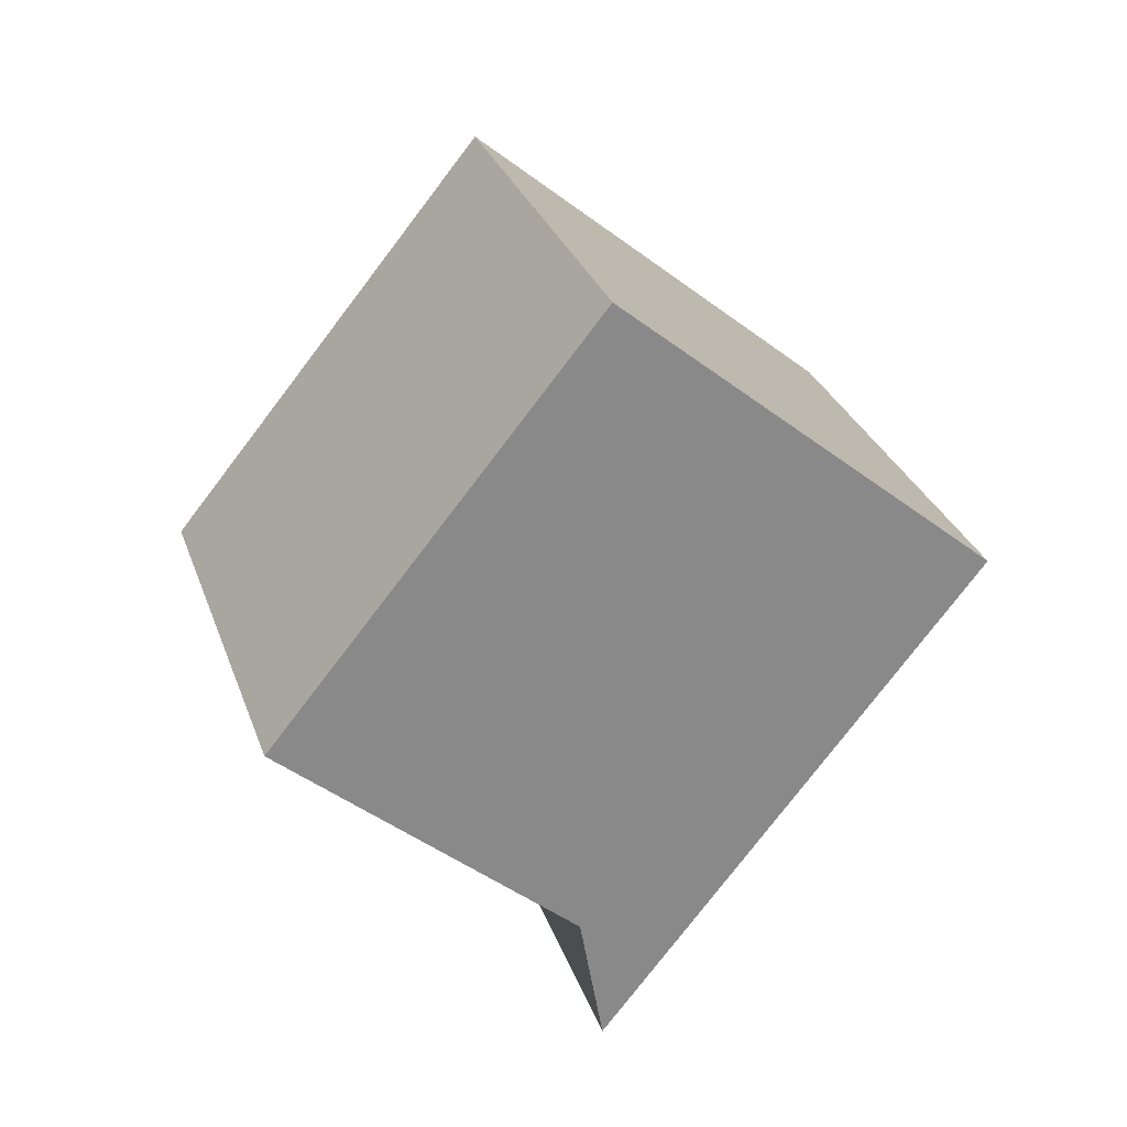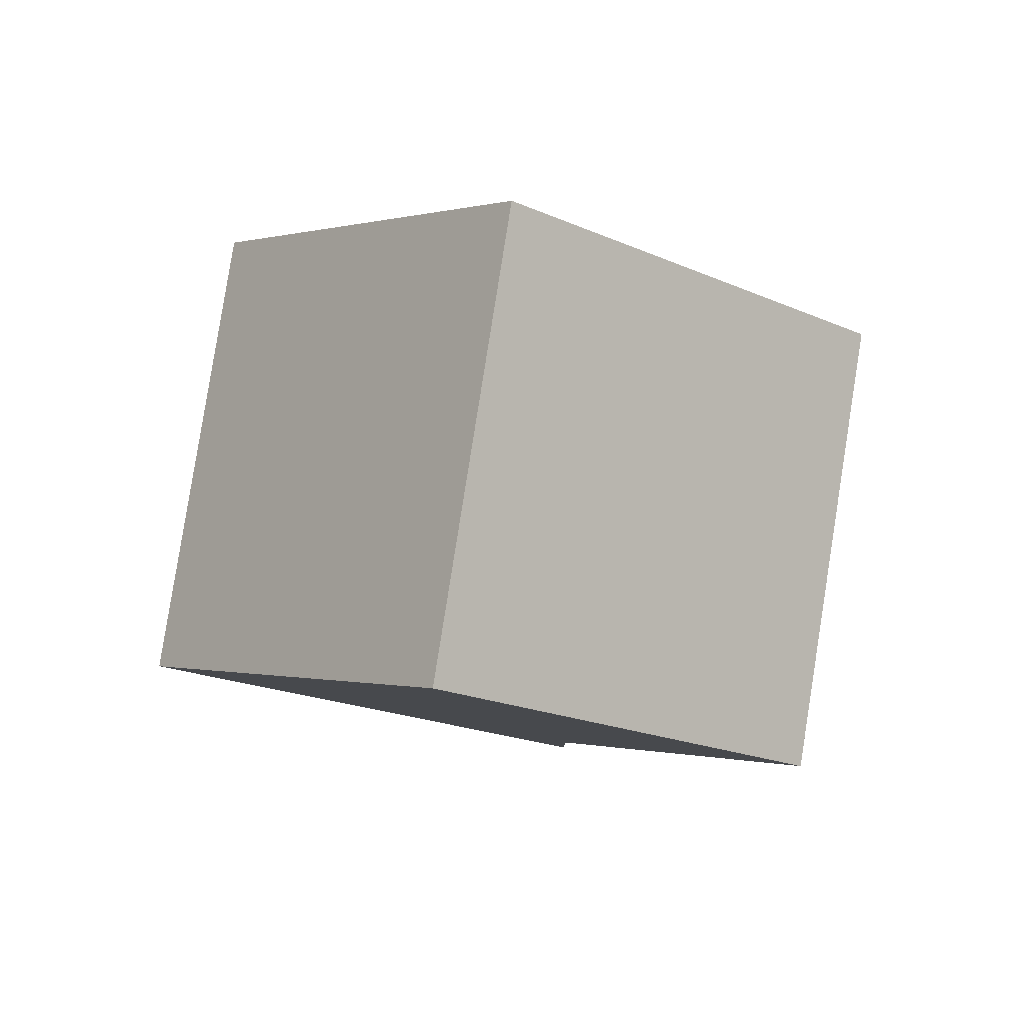
<metadata>
{"format":"obj","ext":"obj","renderer":"f3d","projection":"perspective","resolution":1024,"background":"white","views":[{"elev":49.4,"azim":-162.9,"up":"+Y"},{"elev":60.0,"azim":44.0,"up":"+Y"}]}
</metadata>
<code>
v -0.0179 -0.07599 -0.319
v -0.03873 -0.09441 -0.3137
v -0.03851 -0.09473 -0.314
v -0.01812 -0.07566 -0.3187
v -0.04299 -0.09156 -0.3206
v -0.0226 -0.07249 -0.3253
v 0.09781 0.02975 -0.3469
v -0.04321 -0.09124 -0.3203
v -0.02238 -0.07281 -0.3256
v 0.08234 0.01568 -0.3431
v 0.1016 0.03292 -0.3475
v -0.1472 -0.16 -0.3222
v 0.0787 0.01826 -0.3484
v 0.1056 0.03579 -0.3477
v 0.1592 0.1187 -0.3966
v 0.09803 0.02943 -0.3472
v -0.04015 -0.09733 -0.3117
v 0.09417 0.03233 -0.3522
v 0.07892 0.01793 -0.3488
v 0.08255 0.01536 -0.3434
v -0.04128 -0.1002 -0.3094
v 0.1099 0.03834 -0.3473
v 0.09439 0.03201 -0.3525
v -0.04211 -0.1031 -0.307
v -0.03591 -0.09517 -0.3109
v -0.09241 0.4893 -0.045
v 0.09978 0.02821 -0.3439
v 0.1143 0.0405 -0.3464
v -0.04263 -0.1059 -0.3044
v -0.03688 -0.09716 -0.3095
v -0.2262 -0.2319 -0.303
v 0.4366 -0.07797 0.009107
v 0.1033 0.03114 -0.3444
v 0.1187 0.04226 -0.3451
v -0.04283 -0.1086 -0.3017
v -0.0379 -0.09979 -0.3075
v 0.1069 0.03372 -0.3446
v -0.4779 0.1388 0.0486
v 0.1302 -0.3566 0.08351
v -0.1849 -0.2927 -0.3608
v 0.1849 0.2927 0.3608
v 0.3348 -0.0932 -0.04767
v 0.1232 0.04358 -0.3433
v 0.1107 0.03601 -0.3442
v -0.04273 -0.1112 -0.2989
v -0.03912 -0.1049 -0.3029
v -0.03865 -0.1024 -0.3053
v -0.2005 -0.05784 0.4544
v 0.05111 -0.4285 0.1027
v 0.08058 -0.3547 0.01446
v 0.1586 -0.2635 0.005708
v -0.1523 -0.242 -0.3207
v 0.3364 -0.09576 -0.04382
v 0.3327 -0.09099 -0.0515
v 0.1275 0.04444 -0.3411
v 0.1187 0.03954 -0.3423
v 0.1147 0.03796 -0.3435
v -0.04231 -0.1137 -0.296
v -0.03931 -0.1074 -0.3005
v 0.09241 -0.4893 0.045
v 0.08585 -0.36 0.02233
v 0.07457 -0.352 0.005823
v 0.1616 -0.2642 0.008611
v 0.1559 -0.2623 0.002561
v -0.1502 -0.2366 -0.3185
v -0.1535 -0.2481 -0.3218
v 0.1837 -0.2572 0.01701
v 0.3375 -0.09865 -0.04002
v 0.3331 -0.09779 -0.04409
v 0.3316 -0.09548 -0.04755
v 0.1457 0.04159 -0.3251
v 0.1317 0.04482 -0.3385
v 0.1227 0.04072 -0.3407
v -0.04158 -0.116 -0.293
v -0.03921 -0.1097 -0.2979
v 0.08301 -0.4259 0.0253
v 0.09001 -0.3676 0.0289
v 0.05865 -0.4318 -0.007911
v 0.06314 -0.3887 -0.0062
v 0.06821 -0.3521 -0.002985
v 0.1651 -0.2643 0.01119
v 0.1635 -0.2612 0.006822
v 0.1538 -0.2606 -0.0007422
v 0.1609 -0.2606 0.00437
v -0.1475 -0.2321 -0.3151
v -0.1538 -0.2543 -0.3215
v 0.1801 -0.2595 0.01692
v 0.187 -0.2545 0.01653
v 0.338 -0.1018 -0.03631
v 0.334 -0.1004 -0.04067
v 0.3297 -0.0935 -0.051
v 0.1428 0.04309 -0.3288
v 0.1357 0.04472 -0.3355
v 0.1266 0.04149 -0.3387
v -0.04054 -0.1182 -0.29
v -0.03883 -0.112 -0.2953
v 0.07728 -0.4314 0.01791
v 0.08783 -0.4182 0.03118
v 0.09278 -0.3769 0.03373
v 0.06467 -0.4345 0.0007239
v 0.06962 -0.3932 0.003273
v 0.06196 -0.3551 -0.01137
v 0.1687 -0.2639 0.01336
v 0.1664 -0.2613 0.008998
v 0.1522 -0.2585 -0.004109
v 0.1587 -0.2596 0.001711
v -0.1442 -0.229 -0.3108
v -0.1531 -0.2603 -0.3199
v 0.05338 -0.4265 -0.01578
v 0.1764 -0.2614 0.01627
v 0.33 -0.1234 -0.01927
v 0.3236 -0.1303 -0.01662
v 0.338 -0.1052 -0.03277
v 0.3345 -0.1032 -0.03734
v 0.1556 -0.2564 -0.003924
v 0.1545 -0.2537 -0.007569
v 0.143 0.03892 -0.3242
v 0.1403 0.04028 -0.3276
v 0.1394 0.04414 -0.3323
v 0.1304 0.04183 -0.3363
v -0.03921 -0.1201 -0.287
v -0.03817 -0.1141 -0.2926
v 0.07102 -0.4344 0.009532
v 0.09398 -0.3874 0.03648
v 0.09351 -0.3982 0.03697
v 0.09141 -0.4087 0.03516
v 0.04922 -0.4189 -0.02236
v 0.04645 -0.4096 -0.02718
v 0.05622 -0.3606 -0.01875
v 0.1725 -0.2629 0.01507
v 0.1727 -0.2601 0.01228
v 0.1695 -0.2609 0.01083
v 0.3345 -0.1063 -0.03415
v 0.1513 -0.256 -0.00744
v 0.1569 -0.2582 -0.00108
v -0.1406 -0.2273 -0.306
v -0.1515 -0.2656 -0.3171
v 0.3326 -0.1198 -0.02126
v 0.3269 -0.127 -0.01772
v 0.3374 -0.1087 -0.02944
v 0.2066 -0.2034 -0.02331
v 0.2608 -0.1541 -0.03646
v 0.1373 0.04122 -0.3307
v 0.134 0.04174 -0.3337
v -0.0376 -0.1219 -0.284
v -0.03723 -0.116 -0.2899
v 0.04526 -0.3991 -0.02994
v 0.0514 -0.3683 -0.02463
v 0.176 -0.2589 0.01329
v 0.334 -0.1094 -0.03116
v -0.03572 -0.1234 -0.281
v -0.1369 -0.2272 -0.3009
v -0.1491 -0.27 -0.3134
v 0.1822 -0.2553 0.01392
v 0.3214 -0.1289 -0.01961
v 0.3363 -0.1124 -0.02638
v 0.333 -0.1127 -0.02841
v -0.03282 -0.1208 -0.2816
v 0.2538 -0.1492 -0.04659
v -0.03603 -0.1178 -0.2871
v 0.04573 -0.3883 -0.03042
v 0.04782 -0.3778 -0.02862
v 0.1791 -0.2573 0.01384
v 0.3315 -0.1161 -0.02594
v -0.1335 -0.2287 -0.296
v -0.1461 -0.2731 -0.3088
v 0.1851 -0.2529 0.0135
v 0.3347 -0.1161 -0.02364
v 0.1997 -0.1985 -0.03343
v 0.28 -0.1771 -0.04349
v -0.03457 -0.1194 -0.2844
v -0.09614 -0.2596 -0.2409
v 0.3296 -0.1194 -0.0238
v -0.1304 -0.2318 -0.2915
v -0.1446 -0.2543 -0.3088
v -0.1426 -0.2746 -0.3039
v 0.3273 -0.1227 -0.02202
v 0.3245 -0.1258 -0.02062
v 0.2189 -0.2215 -0.04046
v 0.2677 -0.159 -0.02634
v 0.273 -0.1722 -0.05362
v -0.0946 -0.2648 -0.2382
v -0.09844 -0.2554 -0.2446
v -0.128 -0.2362 -0.2877
v -0.1398 -0.2509 -0.3024
v -0.1404 -0.2746 -0.3008
v 0.2135 -0.2083 -0.01318
v 0.2673 -0.1606 -0.02686
v -0.1102 -0.2967 -0.2566
v -0.09394 -0.2705 -0.2367
v -0.1067 -0.2966 -0.2517
v -0.1014 -0.2524 -0.2489
v -0.1264 -0.2415 -0.2849
v -0.139 -0.2745 -0.2988
v 0.2258 -0.2264 -0.03034
v 0.2149 -0.2083 -0.01412
v 0.2786 -0.1771 -0.04255
v -0.1135 -0.2952 -0.2613
v -0.09419 -0.2766 -0.2364
v -0.1032 -0.295 -0.247
v -0.1047 -0.2509 -0.2537
v -0.1195 -0.2652 -0.2728
v -0.1207 -0.2711 -0.2738
v 0.2261 -0.2248 -0.02982
v 0.2076 -0.2031 -0.02483
v 0.2713 -0.1719 -0.05326
v -0.1165 -0.2922 -0.2657
v -0.09536 -0.2824 -0.2374
v -0.1 -0.2919 -0.2429
v -0.1074 -0.2738 -0.2551
v -0.1093 -0.2693 -0.2582
v -0.1082 -0.251 -0.2586
v -0.1176 -0.26 -0.2706
v -0.1258 -0.2475 -0.2833
v -0.1354 -0.2729 -0.294
v -0.121 -0.2771 -0.2736
v 0.26 -0.1554 -0.03757
v -0.1188 -0.288 -0.2694
v -0.09734 -0.2876 -0.2397
v -0.1203 -0.2829 -0.272
v -0.1117 -0.2526 -0.2633
v -0.1149 -0.2557 -0.2674
v -0.126 -0.2538 -0.283
v 0.2188 -0.2196 -0.04052
v -0.1272 -0.2598 -0.2841
v -0.1321 -0.2697 -0.2898
v -0.1293 -0.2652 -0.2864
f 1 2 3
f 2 1 4
f 3 2 1
f 4 1 2
f 2 5 3
f 3 5 2
f 3 1 5
f 1 6 4
f 4 6 1
f 4 2 7
f 5 2 8
f 8 2 5
f 9 5 1
f 6 1 9
f 9 1 6
f 6 10 4
f 4 10 6
f 7 2 11
f 10 4 7
f 2 12 8
f 8 12 2
f 6 5 8
f 8 5 6
f 5 6 9
f 9 6 5
f 10 6 13
f 13 6 10
f 11 2 14
f 15 11 7
f 7 11 15
f 10 16 7
f 7 16 10
f 17 12 2
f 2 12 17
f 8 12 6
f 6 12 8
f 13 6 18
f 18 6 13
f 19 10 13
f 13 10 19
f 2 17 14
f 15 14 11
f 11 14 15
f 15 7 18
f 18 7 15
f 16 10 20
f 20 10 16
f 16 18 7
f 7 18 16
f 21 12 17
f 17 12 21
f 15 6 12
f 12 6 15
f 15 18 6
f 6 18 15
f 18 19 13
f 13 19 18
f 10 19 20
f 20 19 10
f 14 17 22
f 15 22 14
f 14 22 15
f 20 16 19
f 18 16 23
f 23 16 18
f 24 12 21
f 21 12 24
f 17 21 25
f 12 26 15
f 15 26 12
f 19 18 23
f 23 18 19
f 22 17 27
f 15 28 22
f 22 28 15
f 23 19 16
f 29 12 24
f 24 12 29
f 21 24 30
f 25 21 30
f 27 17 25
f 31 26 12
f 12 26 31
f 26 32 15
f 15 32 26
f 27 33 22
f 15 34 28
f 28 34 15
f 22 33 28
f 35 12 29
f 29 12 35
f 24 29 36
f 30 24 36
f 37 30 25
f 25 30 37
f 33 25 27
f 27 25 33
f 26 31 38
f 38 31 26
f 39 31 12
f 12 31 39
f 12 40 31
f 31 40 12
f 32 26 41
f 41 26 32
f 32 42 15
f 15 42 32
f 15 43 34
f 34 43 15
f 28 44 34
f 33 37 28
f 45 12 35
f 35 12 45
f 29 35 46
f 36 29 47
f 44 36 30
f 30 36 44
f 44 30 37
f 37 30 44
f 37 25 33
f 33 25 37
f 31 48 38
f 38 48 31
f 48 26 38
f 38 26 48
f 31 39 49
f 49 39 31
f 39 50 12
f 12 50 39
f 51 39 12
f 12 39 51
f 12 52 40
f 40 52 12
f 40 49 31
f 31 49 40
f 26 48 41
f 41 48 26
f 41 39 32
f 32 39 41
f 42 32 53
f 53 32 42
f 15 42 54
f 54 42 15
f 15 55 43
f 43 55 15
f 34 56 43
f 44 57 34
f 37 44 28
f 58 12 45
f 45 12 58
f 35 45 59
f 46 35 59
f 47 29 46
f 57 47 36
f 36 47 57
f 57 36 44
f 44 36 57
f 48 31 49
f 49 31 48
f 39 48 49
f 49 48 39
f 39 49 60
f 60 49 39
f 50 39 61
f 61 39 50
f 12 50 62
f 62 50 12
f 63 39 51
f 51 39 63
f 51 12 64
f 64 12 51
f 12 65 52
f 52 65 12
f 66 40 52
f 52 40 66
f 49 40 60
f 60 40 49
f 48 39 41
f 41 39 48
f 39 67 32
f 32 67 39
f 53 32 68
f 68 32 53
f 42 69 53
f 54 70 42
f 15 54 71
f 71 54 15
f 15 72 55
f 55 72 15
f 43 73 55
f 56 73 43
f 57 56 34
f 74 12 58
f 58 12 74
f 45 58 75
f 59 45 75
f 73 59 46
f 46 59 73
f 56 46 47
f 47 46 56
f 56 47 57
f 57 47 56
f 60 76 39
f 39 76 60
f 61 39 77
f 77 39 61
f 50 78 61
f 62 79 50
f 12 62 80
f 80 62 12
f 81 39 63
f 63 39 81
f 51 63 82
f 64 12 83
f 83 12 64
f 64 51 84
f 12 85 65
f 65 85 12
f 52 66 65
f 86 40 66
f 66 40 86
f 78 60 40
f 40 60 78
f 67 39 87
f 87 39 67
f 32 67 88
f 88 67 32
f 68 32 89
f 89 32 68
f 53 90 68
f 69 90 53
f 70 69 42
f 91 70 54
f 71 91 54
f 15 71 92
f 92 71 15
f 15 93 72
f 72 93 15
f 55 94 72
f 73 94 55
f 73 46 56
f 56 46 73
f 95 12 74
f 74 12 95
f 58 74 96
f 75 58 96
f 94 75 59
f 59 75 94
f 94 59 73
f 73 59 94
f 76 60 97
f 97 60 76
f 39 76 98
f 98 76 39
f 77 39 99
f 99 39 77
f 61 100 77
f 78 100 61
f 101 78 50
f 79 101 50
f 80 79 62
f 12 80 102
f 102 80 12
f 103 39 81
f 81 39 103
f 63 81 104
f 82 63 104
f 84 51 82
f 83 12 105
f 105 12 83
f 83 64 106
f 106 64 84
f 12 107 85
f 85 107 12
f 65 66 85
f 108 40 86
f 86 40 108
f 66 86 85
f 100 60 78
f 78 60 100
f 78 40 109
f 109 40 78
f 87 39 110
f 110 39 87
f 87 67 111
f 88 112 67
f 112 32 88
f 88 32 112
f 89 32 113
f 113 32 89
f 68 114 89
f 90 114 68
f 90 106 69
f 69 106 90
f 69 115 70
f 70 115 69
f 70 116 91
f 91 116 70
f 117 91 71
f 92 118 71
f 15 92 119
f 119 92 15
f 15 119 93
f 93 119 15
f 72 120 93
f 94 120 72
f 121 12 95
f 95 12 121
f 74 95 122
f 96 74 122
f 94 96 75
f 75 96 94
f 97 60 123
f 123 60 97
f 97 76 124
f 76 98 125
f 39 98 126
f 126 98 39
f 99 39 124
f 124 39 99
f 77 123 99
f 100 123 77
f 78 101 109
f 79 109 101
f 127 79 80
f 102 128 80
f 12 102 129
f 129 102 12
f 130 39 103
f 103 39 130
f 81 103 131
f 104 81 132
f 133 104 82
f 82 104 133
f 114 82 84
f 84 82 114
f 105 12 134
f 134 12 105
f 105 83 115
f 135 83 106
f 90 84 106
f 106 84 90
f 12 136 107
f 107 136 12
f 85 86 107
f 137 40 108
f 108 40 137
f 86 108 107
f 123 60 100
f 100 60 123
f 109 40 127
f 127 40 109
f 110 39 130
f 130 39 110
f 110 87 138
f 111 67 139
f 138 87 111
f 139 67 112
f 139 32 112
f 112 32 139
f 113 32 140
f 140 32 113
f 89 133 113
f 114 133 89
f 114 84 90
f 90 84 114
f 69 106 135
f 135 106 69
f 69 135 115
f 115 135 69
f 70 115 116
f 116 115 70
f 91 116 141
f 141 116 91
f 91 142 117
f 117 142 91
f 118 117 71
f 143 118 92
f 119 143 92
f 93 144 119
f 120 144 93
f 120 96 94
f 94 96 120
f 145 12 121
f 121 12 145
f 95 121 146
f 122 95 146
f 120 122 96
f 96 122 120
f 123 97 99
f 124 76 125
f 99 97 124
f 126 125 98
f 125 39 126
f 126 39 125
f 124 39 125
f 125 39 124
f 109 79 127
f 128 127 80
f 147 128 102
f 129 147 102
f 12 129 148
f 148 129 12
f 103 130 149
f 131 103 149
f 132 81 131
f 150 132 104
f 104 132 150
f 150 104 133
f 133 104 150
f 133 82 114
f 114 82 133
f 134 12 151
f 151 12 134
f 134 105 116
f 115 83 135
f 116 105 115
f 12 152 136
f 136 152 12
f 107 108 136
f 153 40 137
f 137 40 153
f 108 137 136
f 127 40 128
f 128 40 127
f 130 110 154
f 155 110 138
f 111 32 139
f 139 32 111
f 138 32 111
f 111 32 138
f 140 32 156
f 156 32 140
f 113 157 140
f 133 150 113
f 141 116 158
f 158 116 141
f 142 91 141
f 141 91 142
f 117 142 159
f 159 142 117
f 117 158 118
f 118 158 117
f 118 160 143
f 143 160 118
f 144 143 119
f 144 122 120
f 120 122 144
f 151 12 145
f 145 12 151
f 121 145 160
f 146 121 160
f 144 146 122
f 122 146 144
f 128 40 147
f 147 40 128
f 161 147 129
f 148 161 129
f 12 148 162
f 162 148 12
f 149 130 163
f 164 149 131
f 131 149 164
f 157 131 132
f 132 131 157
f 157 132 150
f 150 132 157
f 151 134 158
f 158 134 116
f 12 165 152
f 152 165 12
f 136 153 152
f 166 40 153
f 153 40 166
f 137 153 136
f 167 154 110
f 163 130 154
f 167 110 155
f 168 155 138
f 168 32 138
f 138 32 168
f 156 32 168
f 168 32 156
f 140 164 156
f 157 164 140
f 150 157 113
f 141 158 169
f 169 158 141
f 169 142 141
f 141 142 169
f 142 170 159
f 159 170 142
f 142 169 159
f 159 169 142
f 159 158 117
f 117 158 159
f 118 158 171
f 171 158 118
f 118 171 160
f 160 171 118
f 143 160 146
f 146 160 143
f 143 146 144
f 144 146 143
f 145 151 171
f 160 145 171
f 147 40 161
f 161 40 147
f 162 161 148
f 12 162 172
f 172 162 12
f 173 163 149
f 149 163 173
f 173 149 164
f 164 149 173
f 164 131 157
f 157 131 164
f 171 151 158
f 12 174 165
f 165 174 12
f 152 175 165
f 152 153 175
f 176 40 166
f 166 40 176
f 153 166 175
f 154 155 167
f 167 155 154
f 177 154 163
f 163 154 177
f 178 155 168
f 156 177 168
f 164 173 156
f 169 158 159
f 159 158 169
f 179 141 169
f 169 141 179
f 170 142 180
f 180 142 170
f 159 170 181
f 181 170 159
f 159 179 169
f 169 179 159
f 161 40 162
f 162 40 161
f 172 162 182
f 182 162 172
f 12 172 183
f 183 172 12
f 177 163 173
f 173 163 177
f 12 184 174
f 174 184 12
f 165 185 174
f 175 185 165
f 186 40 176
f 176 40 186
f 166 176 175
f 155 154 178
f 178 154 155
f 178 154 177
f 177 154 178
f 177 178 168
f 173 177 156
f 141 179 187
f 187 179 141
f 170 188 180
f 170 179 181
f 181 179 170
f 179 159 181
f 181 159 179
f 162 40 189
f 189 40 162
f 182 162 190
f 190 162 182
f 172 191 182
f 183 189 172
f 12 183 192
f 192 183 12
f 12 193 184
f 184 193 12
f 174 185 184
f 175 186 185
f 194 40 186
f 186 40 194
f 186 175 176
f 187 179 195
f 195 179 187
f 188 196 180
f 188 170 197
f 179 170 195
f 195 170 179
f 189 40 198
f 198 40 189
f 162 189 191
f 191 189 162
f 190 162 199
f 199 162 190
f 182 200 190
f 191 200 182
f 189 191 172
f 198 189 183
f 192 198 183
f 12 192 201
f 201 192 12
f 12 202 193
f 193 202 12
f 184 185 193
f 186 194 185
f 203 40 194
f 194 40 203
f 187 204 195
f 180 196 187
f 196 188 205
f 197 170 204
f 197 206 188
f 170 195 204
f 198 40 207
f 207 40 198
f 162 191 200
f 200 191 162
f 199 162 208
f 208 162 199
f 190 209 199
f 200 209 190
f 210 198 192
f 201 211 192
f 12 201 212
f 212 201 12
f 12 213 202
f 202 213 12
f 193 202 214
f 214 202 193
f 185 215 193
f 215 185 194
f 216 40 203
f 203 40 216
f 203 194 215
f 215 194 203
f 204 187 196
f 217 205 188
f 196 205 204
f 197 204 206
f 217 188 206
f 207 40 218
f 218 40 207
f 198 210 207
f 162 200 209
f 209 200 162
f 162 219 208
f 208 219 162
f 208 199 219
f 209 219 199
f 211 210 192
f 220 211 201
f 212 220 201
f 12 212 221
f 221 212 12
f 12 222 213
f 213 222 12
f 202 203 213
f 214 202 223
f 223 202 214
f 193 215 214
f 220 40 216
f 216 40 220
f 203 216 222
f 203 215 202
f 202 215 203
f 217 206 205
f 224 204 205
f 224 206 204
f 218 40 220
f 220 40 218
f 218 207 210
f 162 209 219
f 219 209 162
f 210 211 218
f 220 218 211
f 221 220 212
f 12 221 222
f 222 221 12
f 213 203 222
f 223 202 225
f 225 202 223
f 214 226 223
f 215 226 214
f 216 220 221
f 222 216 221
f 202 215 226
f 226 215 202
f 224 205 206
f 202 227 225
f 225 227 202
f 225 223 227
f 226 227 223
f 202 226 227
f 227 226 202
f 5 1 3
f 1 5 9
f 19 16 20
f 16 19 23
f 7 2 4
f 11 2 7
f 7 4 10
f 14 2 11
f 14 17 2
f 22 17 14
f 25 21 17
f 27 17 22
f 30 24 21
f 30 21 25
f 25 17 27
f 22 33 27
f 28 33 22
f 36 29 24
f 36 24 30
f 34 44 28
f 28 37 33
f 46 35 29
f 47 29 36
f 43 56 34
f 34 57 44
f 28 44 37
f 59 45 35
f 59 35 46
f 46 29 47
f 53 69 42
f 42 70 54
f 55 73 43
f 43 73 56
f 34 56 57
f 75 58 45
f 75 45 59
f 82 63 51
f 84 51 64
f 68 90 53
f 53 90 69
f 42 69 70
f 54 70 91
f 54 91 71
f 72 94 55
f 55 94 73
f 96 74 58
f 96 58 75
f 104 81 63
f 104 63 82
f 82 51 84
f 106 64 83
f 84 64 106
f 111 67 87
f 67 112 88
f 89 114 68
f 68 114 90
f 71 91 117
f 71 118 92
f 93 120 72
f 72 120 94
f 122 95 74
f 122 74 96
f 131 103 81
f 132 81 104
f 115 83 105
f 106 83 135
f 138 87 110
f 139 67 111
f 111 87 138
f 112 67 139
f 113 133 89
f 89 133 114
f 71 117 118
f 92 118 143
f 92 143 119
f 119 144 93
f 93 144 120
f 146 121 95
f 146 95 122
f 149 130 103
f 149 103 131
f 131 81 132
f 116 105 134
f 135 83 115
f 115 105 116
f 154 110 130
f 138 110 155
f 140 157 113
f 113 150 133
f 119 143 144
f 160 145 121
f 160 121 146
f 163 130 149
f 158 134 151
f 116 134 158
f 110 154 167
f 154 130 163
f 155 110 167
f 138 155 168
f 156 164 140
f 140 164 157
f 113 157 150
f 171 151 145
f 171 145 160
f 158 151 171
f 168 155 178
f 168 177 156
f 156 173 164
f 168 178 177
f 156 177 173
f 61 78 50
f 50 79 62
f 65 66 52
f 77 100 61
f 61 100 78
f 50 78 101
f 50 101 79
f 62 79 80
f 85 66 65
f 85 86 66
f 124 76 97
f 125 98 76
f 99 123 77
f 77 123 100
f 80 79 127
f 80 128 102
f 107 86 85
f 107 108 86
f 99 97 123
f 125 76 124
f 124 97 99
f 98 125 126
f 127 79 109
f 80 127 128
f 102 128 147
f 102 147 129
f 136 108 107
f 136 137 108
f 129 147 161
f 129 161 148
f 152 153 136
f 136 153 137
f 148 161 162
f 165 175 152
f 175 153 152
f 175 166 153
f 174 185 165
f 165 185 175
f 175 176 166
f 182 191 172
f 172 189 183
f 184 185 174
f 176 175 186
f 190 200 182
f 182 200 191
f 172 191 189
f 183 189 198
f 183 198 192
f 193 185 184
f 199 209 190
f 190 209 200
f 192 198 210
f 192 211 201
f 193 215 185
f 207 210 198
f 219 199 208
f 199 219 209
f 192 210 211
f 201 211 220
f 201 220 212
f 213 203 202
f 214 215 193
f 222 216 203
f 210 207 218
f 212 220 221
f 222 203 213
f 223 226 214
f 214 226 215
f 221 220 216
f 221 216 222
f 227 223 225
f 223 227 226
f 109 101 78
f 101 109 79
f 185 186 175
f 185 194 186
f 194 185 215
f 218 211 210
f 211 218 220
f 180 188 170
f 180 196 188
f 197 170 188
f 195 204 187
f 187 196 180
f 205 188 196
f 204 170 197
f 188 206 197
f 204 195 170
f 196 187 204
f 188 205 217
f 204 205 196
f 206 204 197
f 206 188 217
f 205 206 217
f 205 204 224
f 204 206 224
f 206 205 224

</code>
